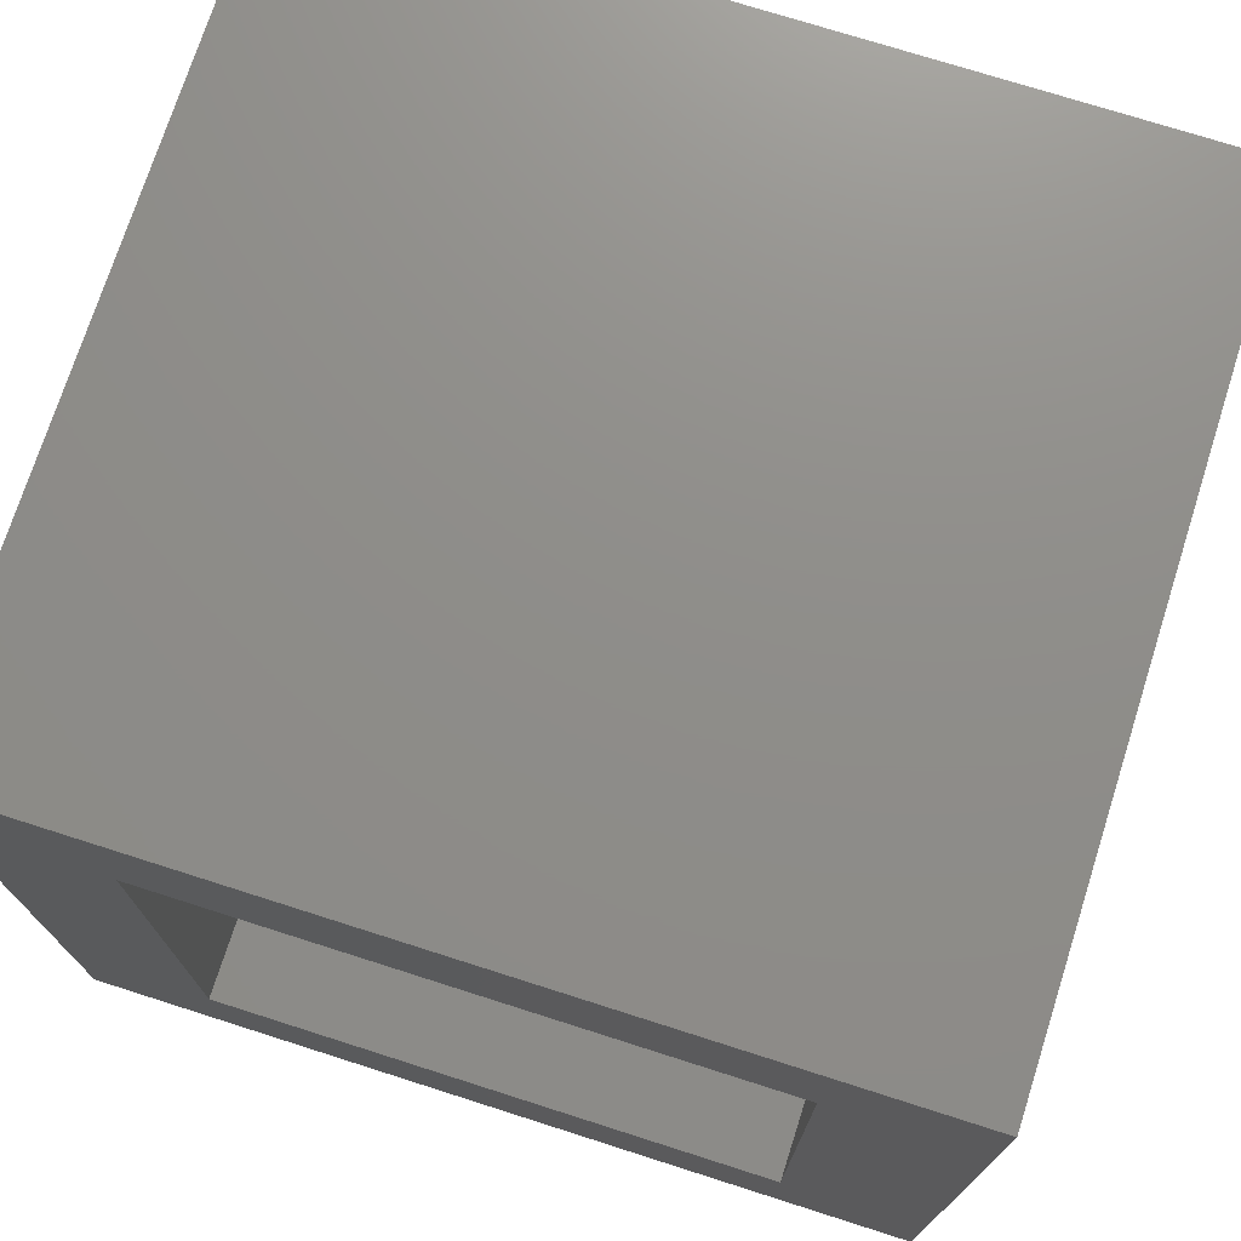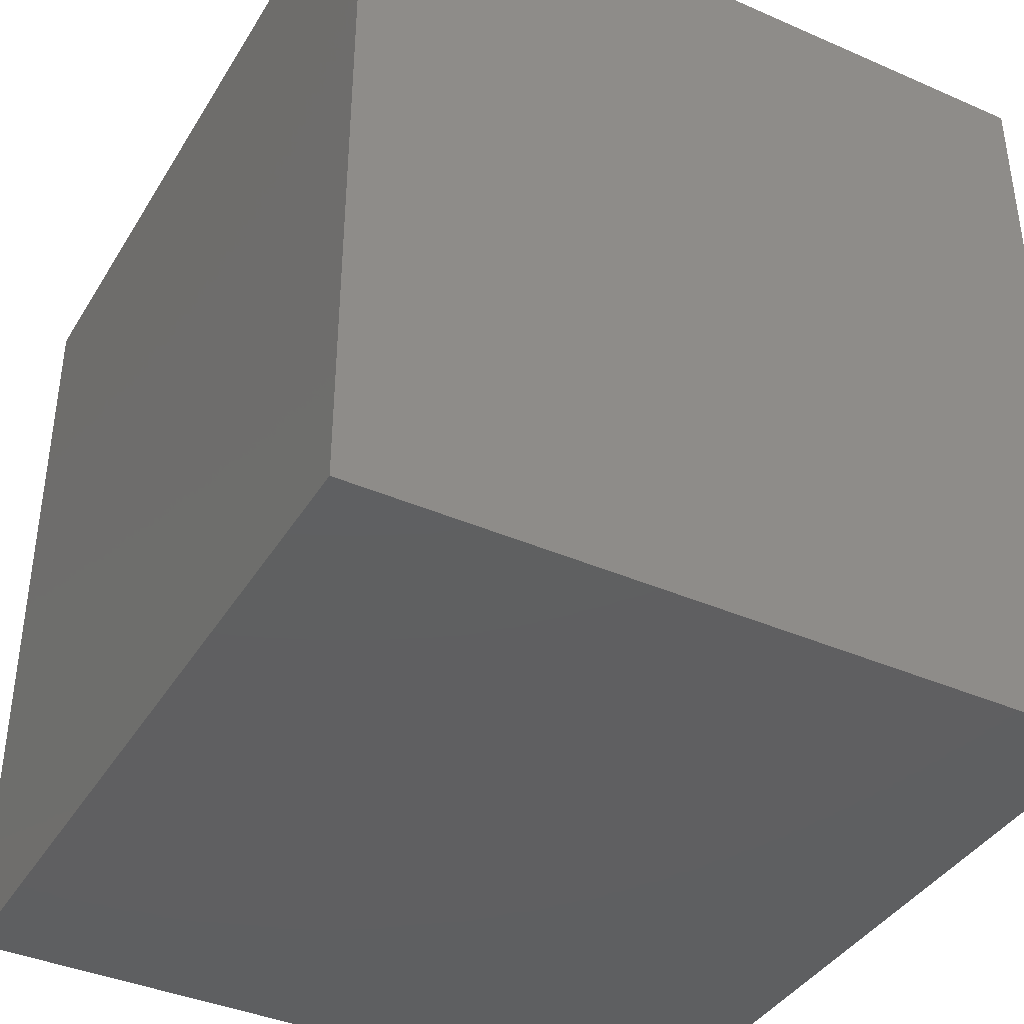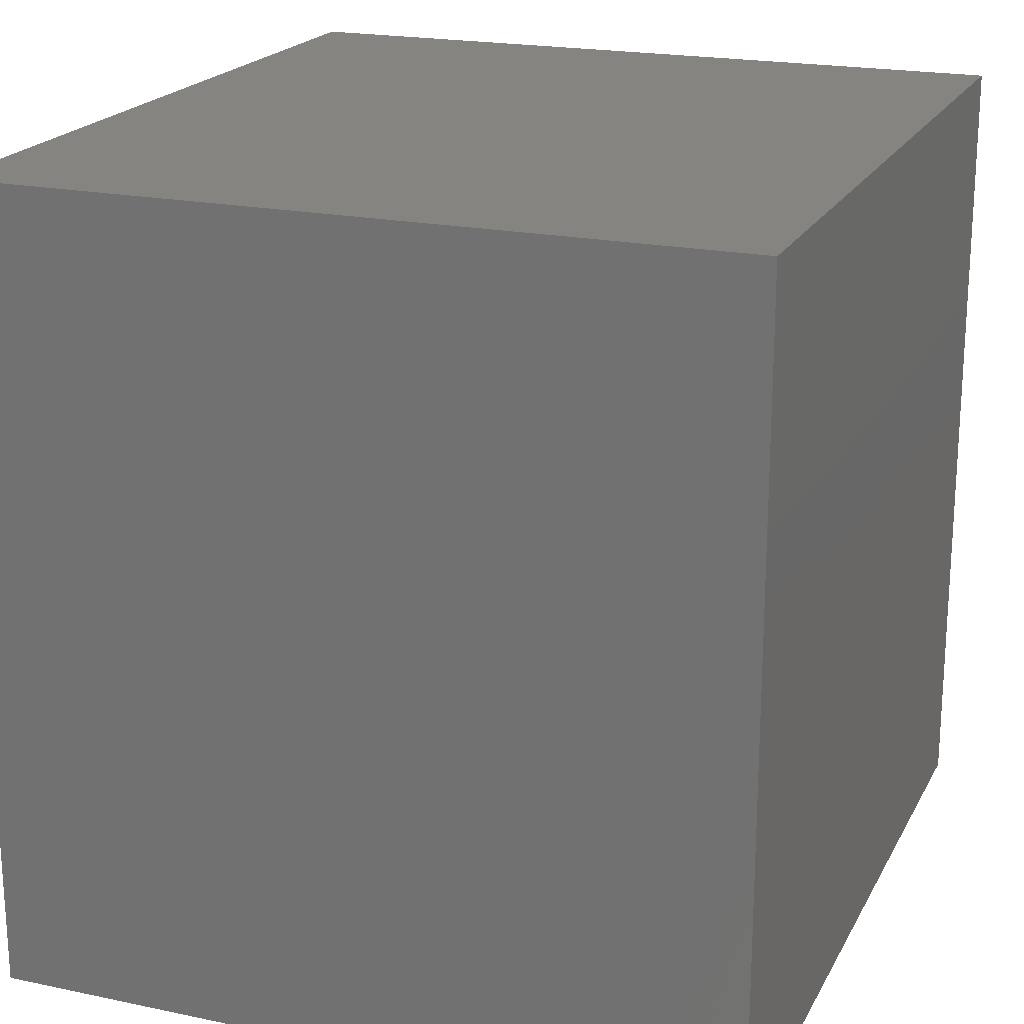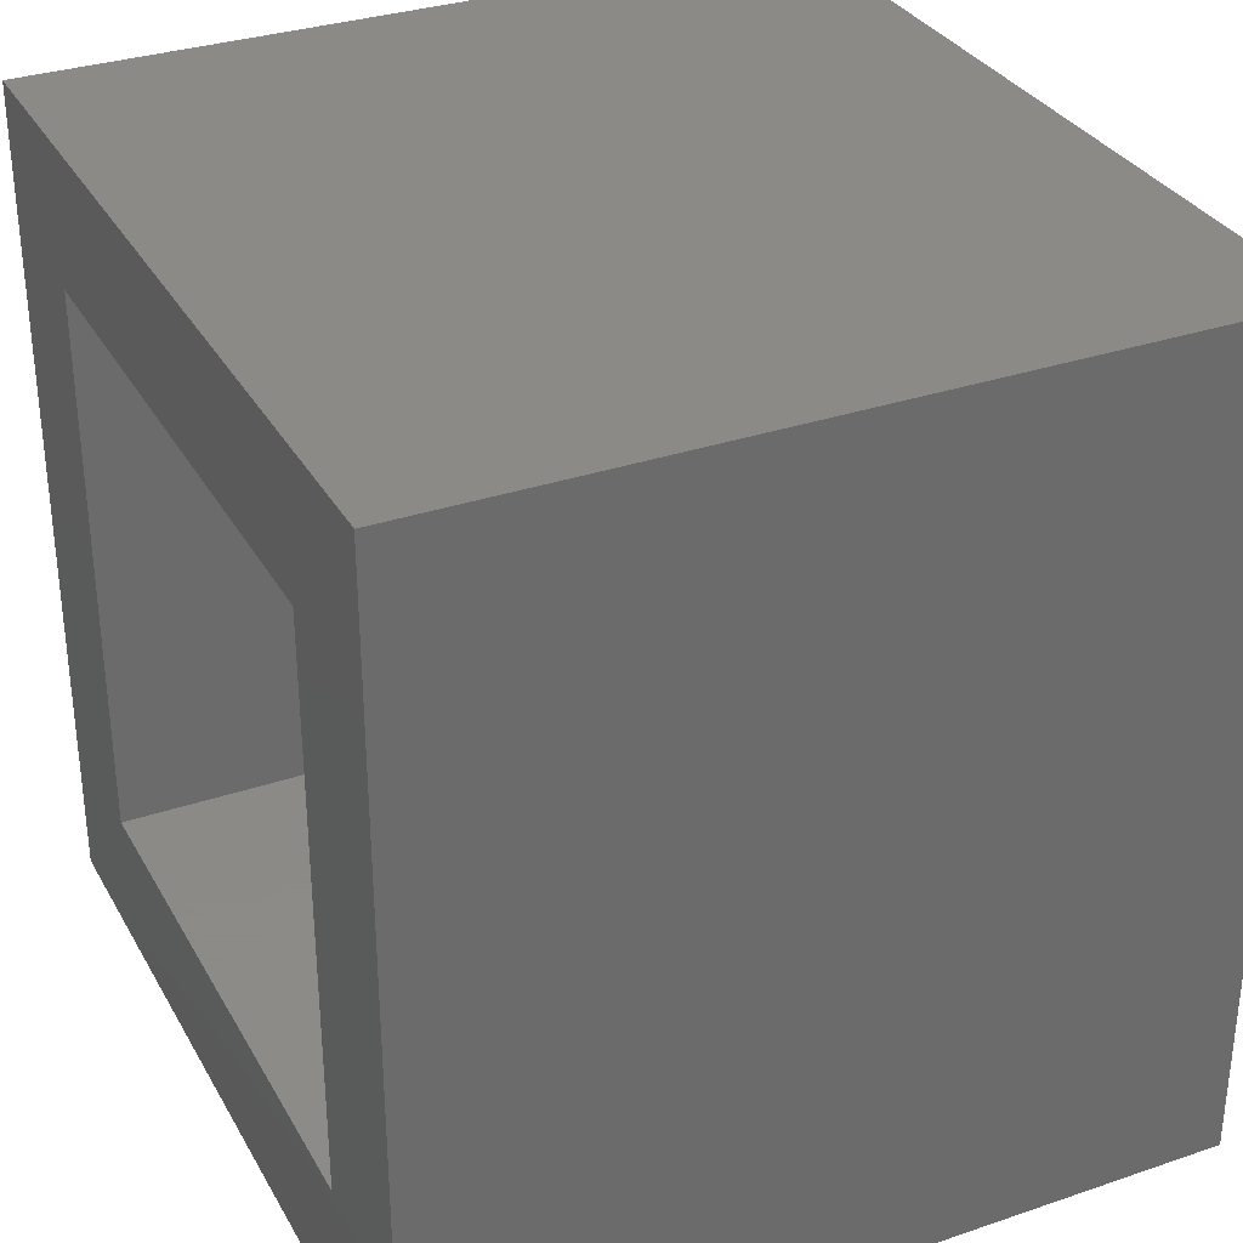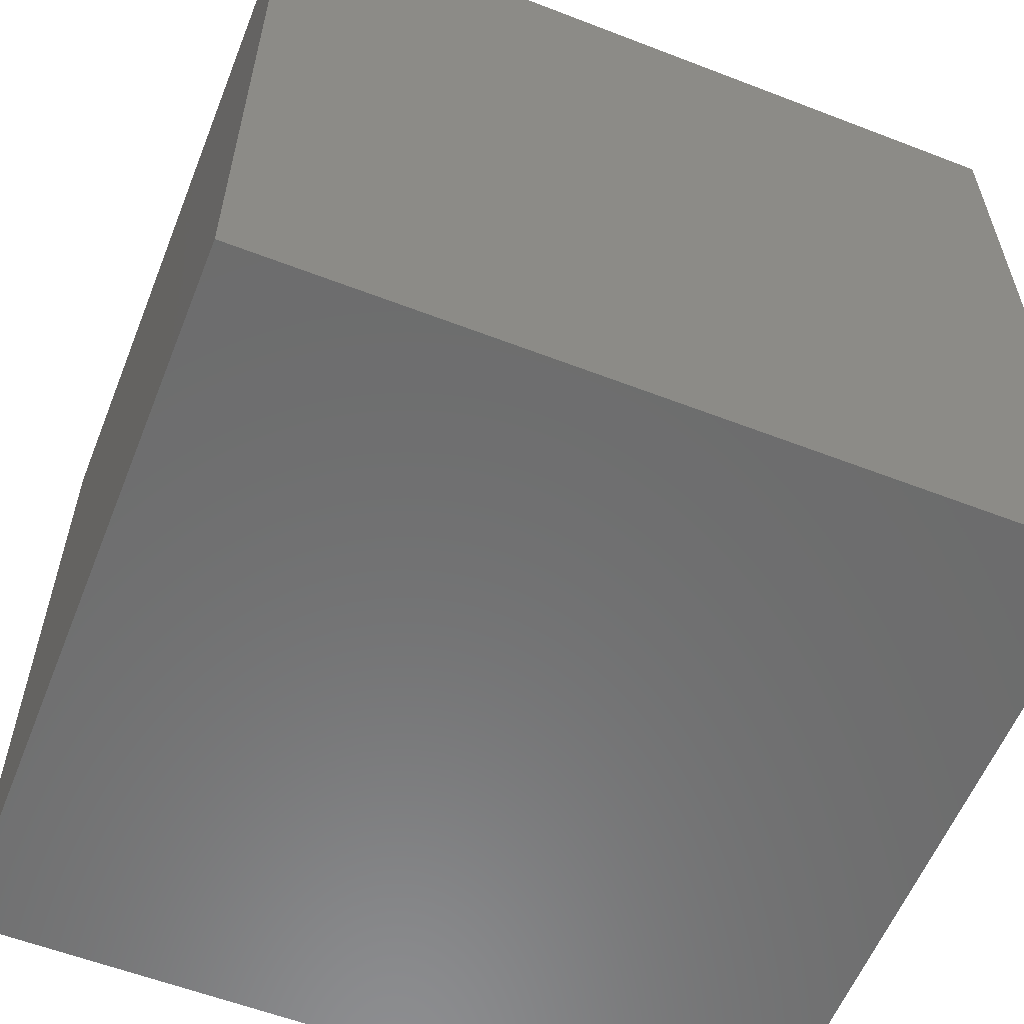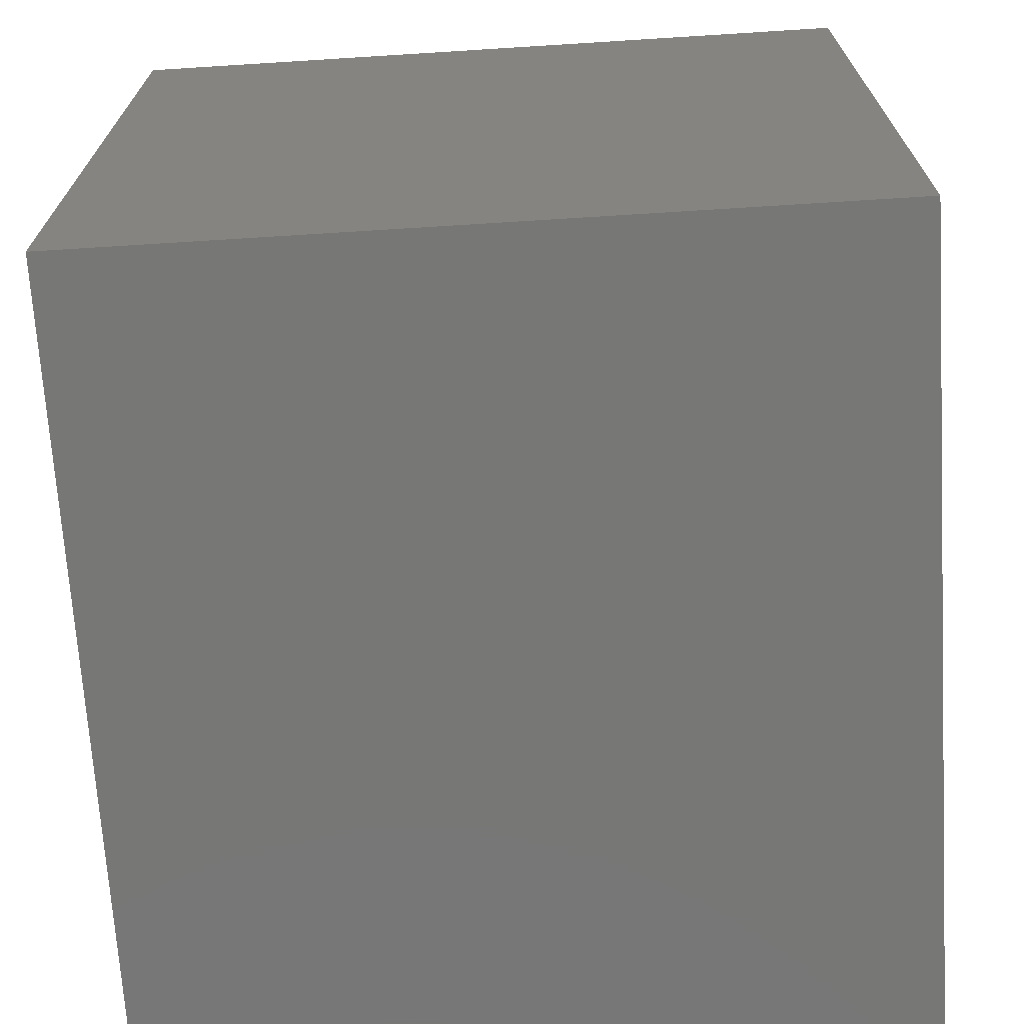
<metadata>
{"format":"stl","ext":"stl","renderer":"f3d","projection":"perspective","resolution":1024,"background":"white","views":[{"elev":73.8,"azim":-72.3,"up":"+Y"},{"elev":-39.4,"azim":151.5,"up":"+Z"},{"elev":20.3,"azim":21.0,"up":"+Z"},{"elev":32.4,"azim":-25.3,"up":"+Y"},{"elev":-58.5,"azim":68.3,"up":"+Z"},{"elev":-69.7,"azim":-176.4,"up":"+Y"}]}
</metadata>
<code>
# stl→obj: 16 verts, 28 faces
v -0.4297 -0.4922 -0.0625
v -0.4297 -0.3281 0.1016
v -0.4297 0.5 -0.0625
v -0.4297 0.3359 0.1016
v -0.4297 0.5 0.9297
v -0.4297 0.3359 0.7656
v -0.4297 -0.4922 0.9297
v -0.4297 -0.3281 0.7656
v 0.3359 -0.3281 0.7656
v 0.3359 -0.3281 0.1016
v 0.3359 0.3359 0.7656
v 0.3359 0.3359 0.1016
v 0.5 -0.4922 -0.0625
v 0.5 -0.4922 0.9297
v 0.5 0.5 -0.0625
v 0.5 0.5 0.9297
f 1 2 3
f 3 2 4
f 3 4 5
f 5 4 6
f 5 6 7
f 7 6 8
f 7 8 1
f 1 8 2
f 8 9 2
f 2 9 10
f 11 6 12
f 12 6 4
f 4 2 12
f 12 2 10
f 6 11 8
f 8 11 9
f 1 13 7
f 7 13 14
f 13 15 14
f 14 15 16
f 15 3 16
f 16 3 5
f 1 3 13
f 13 3 15
f 7 14 5
f 5 14 16
f 10 9 12
f 12 9 11

</code>
